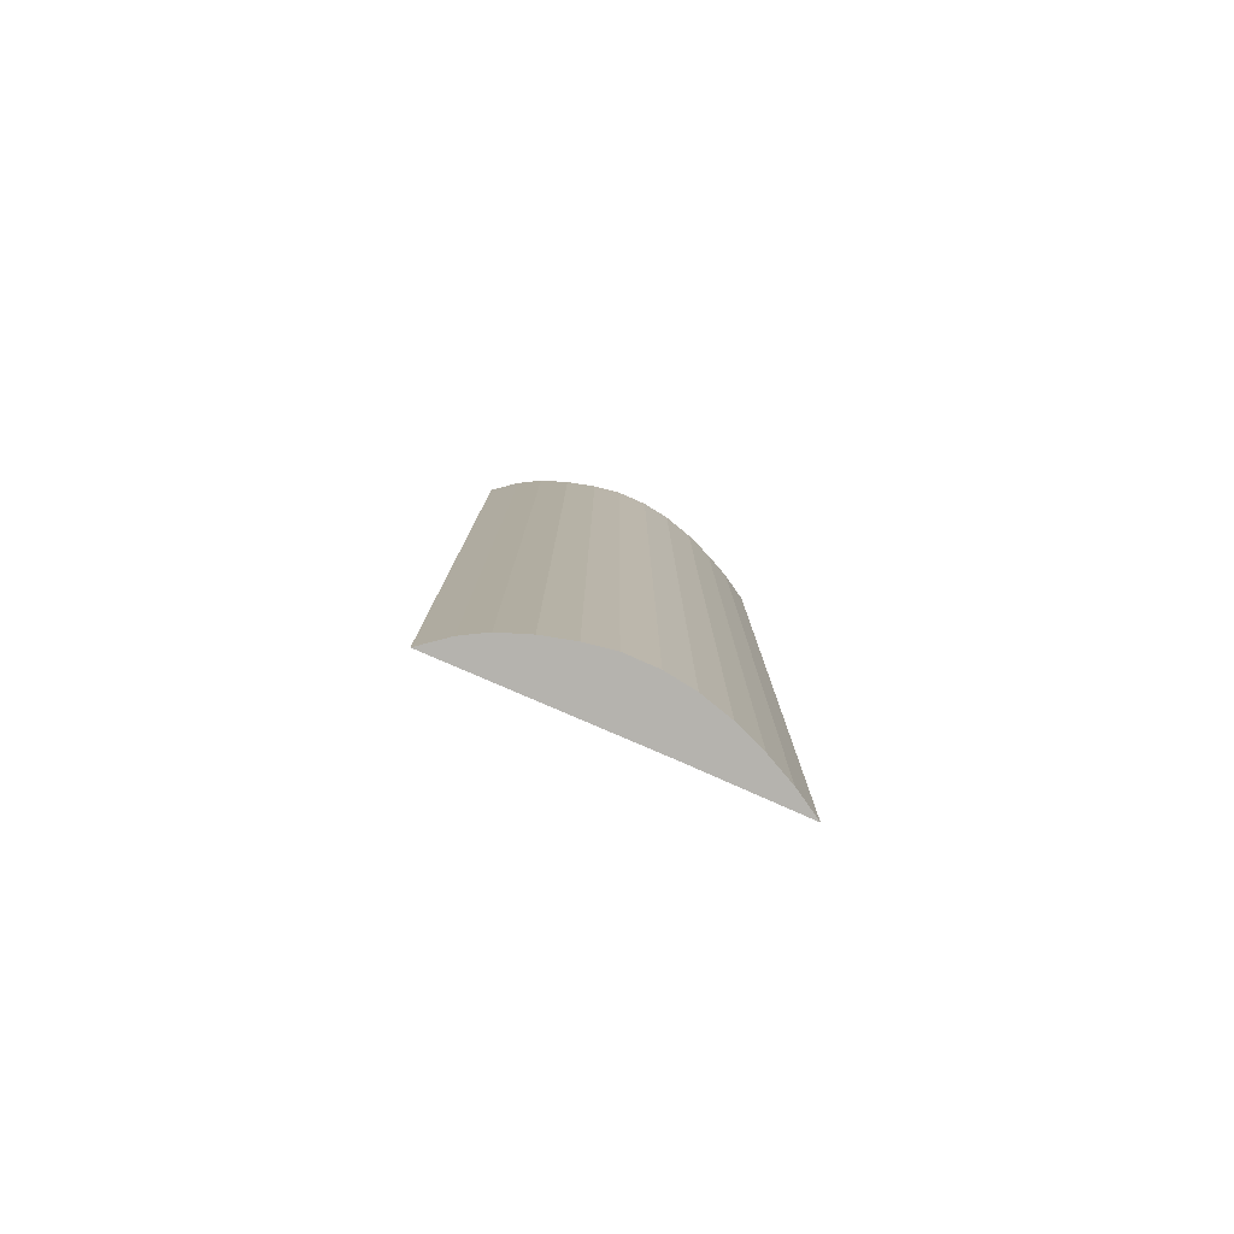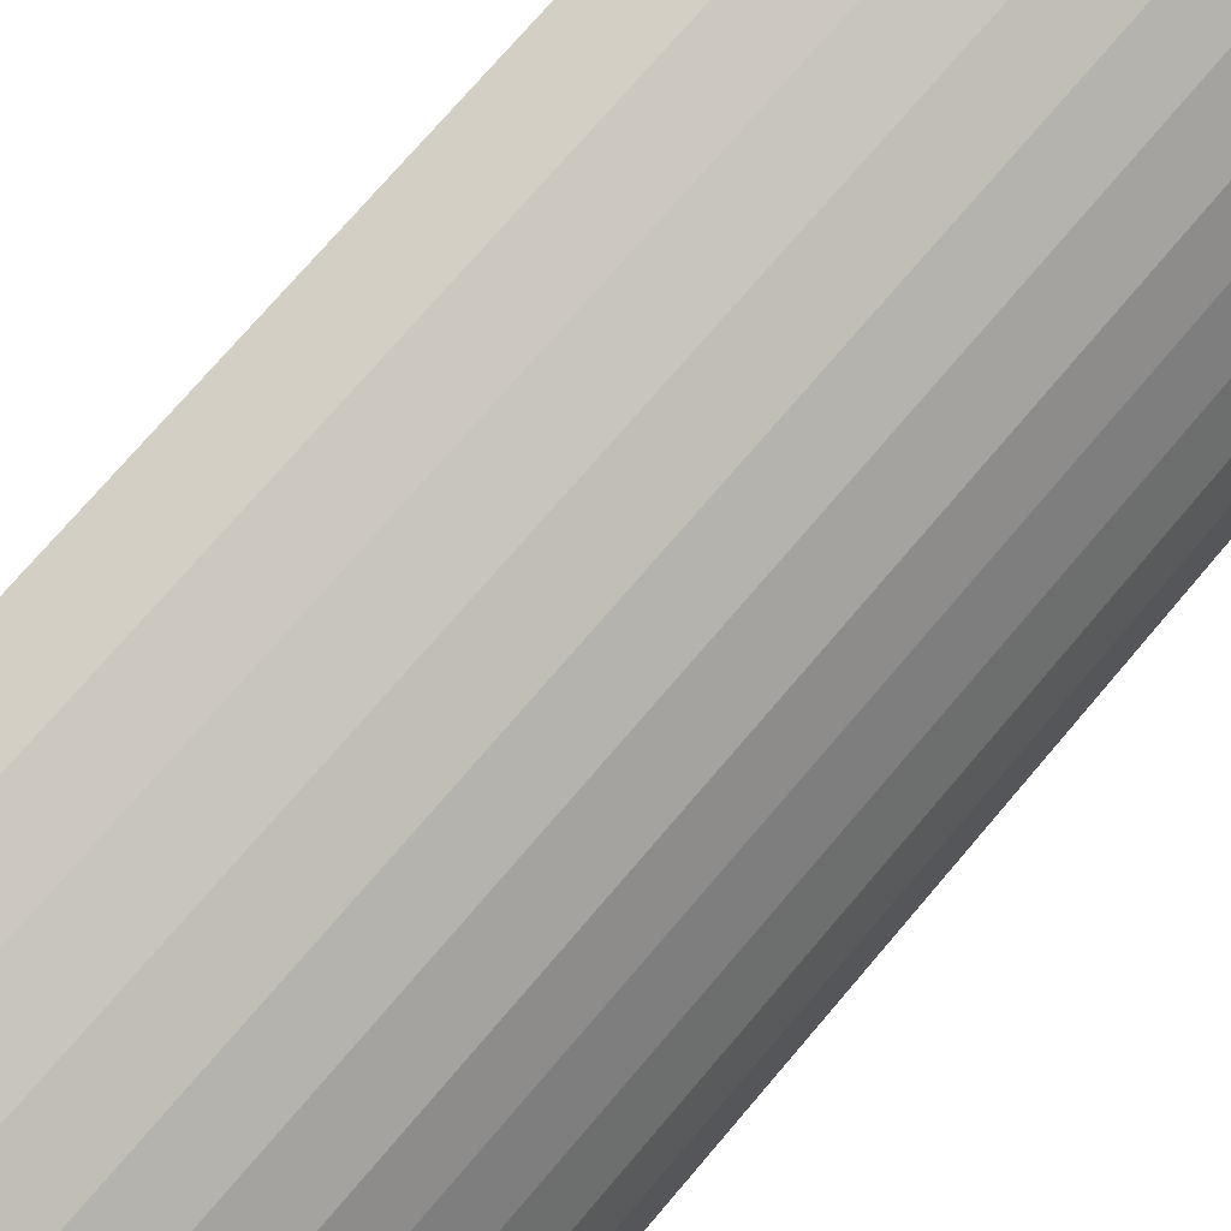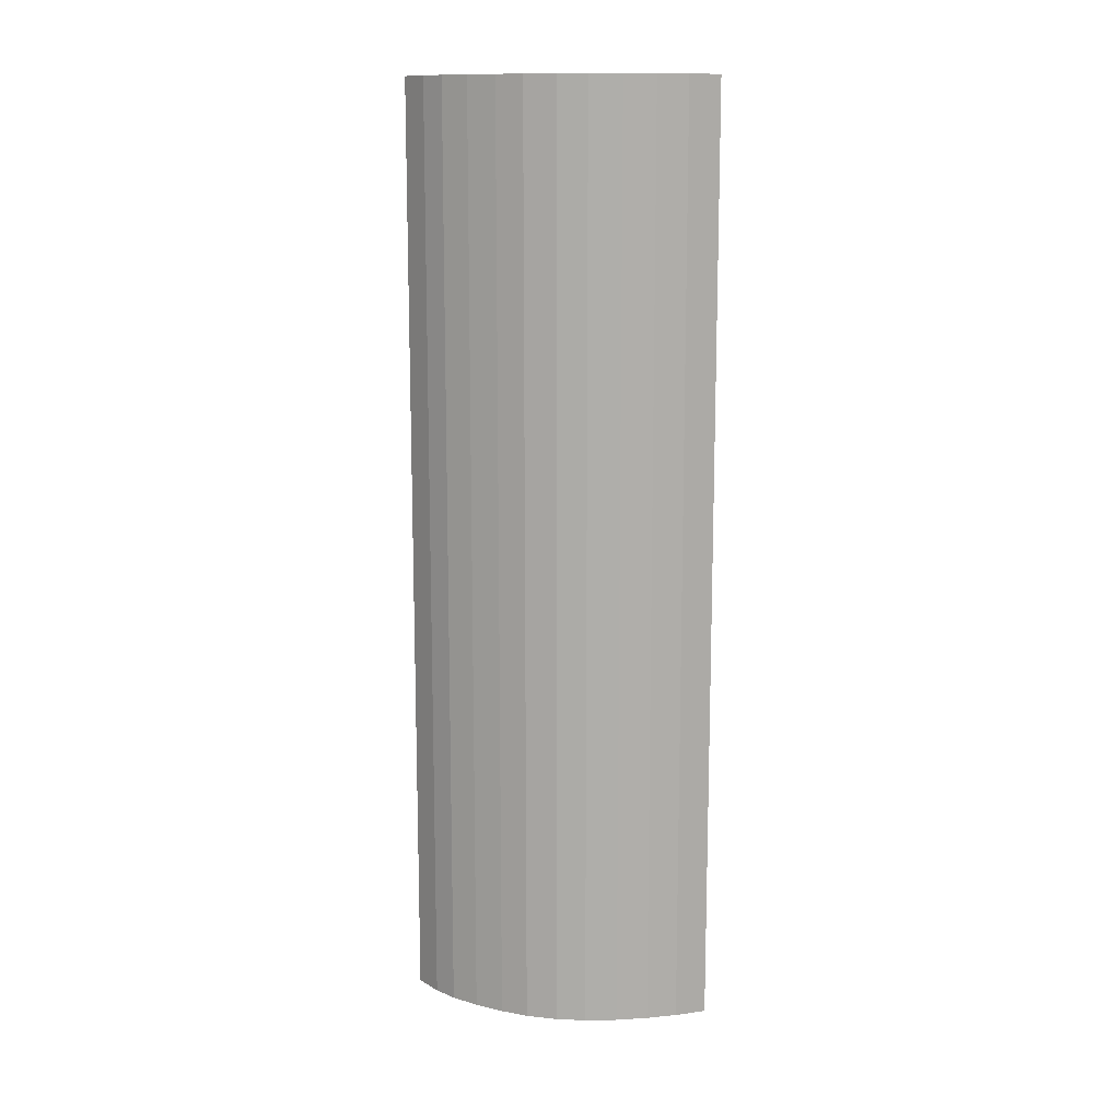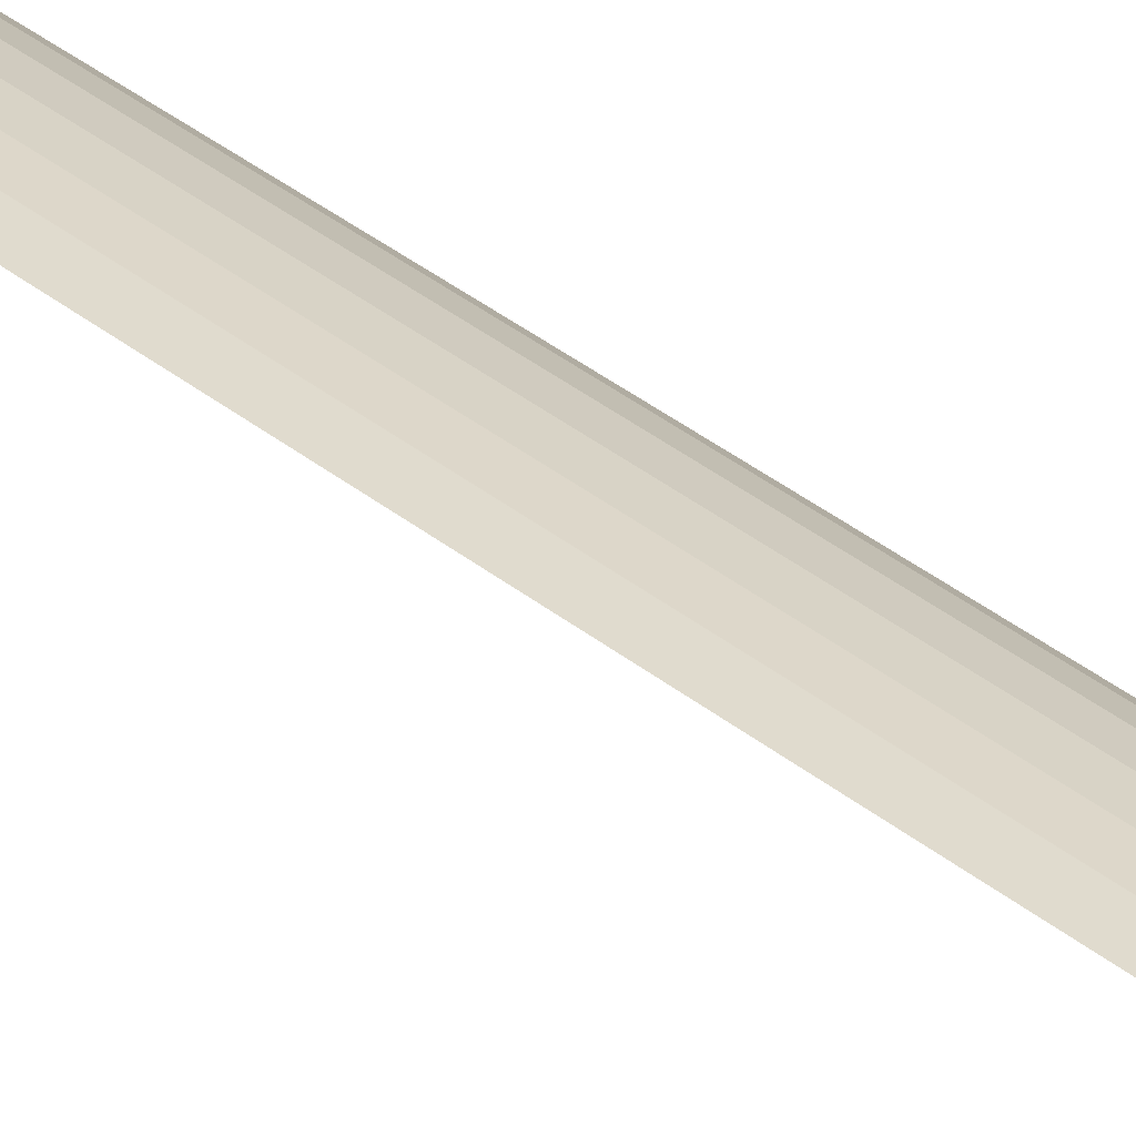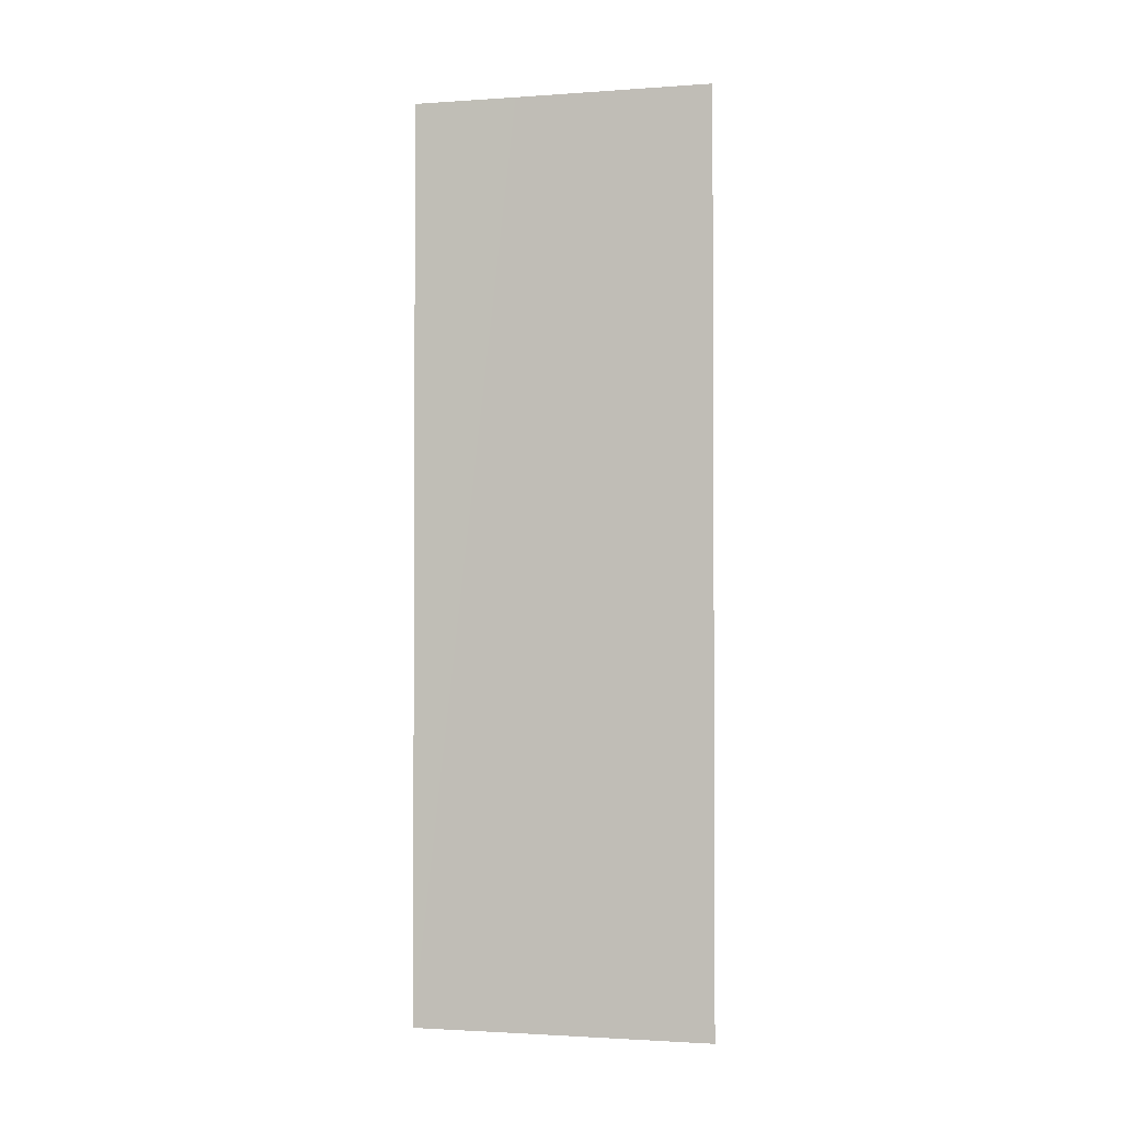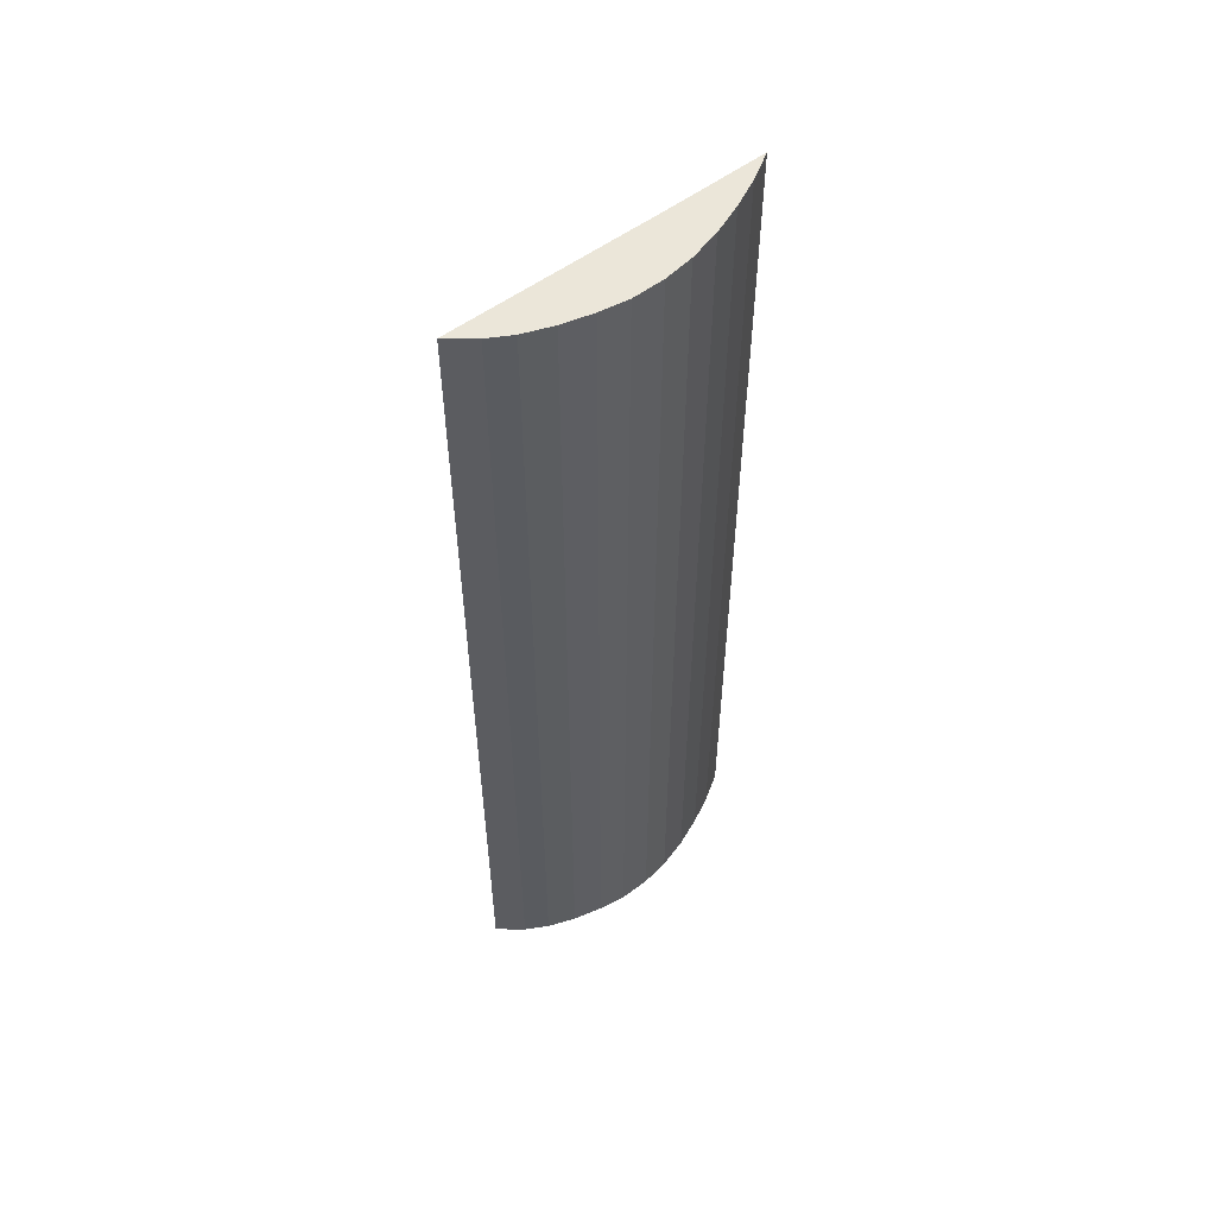
<metadata>
{"format":"obj","ext":"obj","renderer":"f3d","projection":"perspective","resolution":1024,"background":"white","views":[{"elev":-80.0,"azim":-75.3,"up":"+Y"},{"elev":65.7,"azim":-141.1,"up":"+Z"},{"elev":12.7,"azim":-37.9,"up":"+Y"},{"elev":49.3,"azim":129.4,"up":"+Z"},{"elev":-1.9,"azim":142.3,"up":"+Y"},{"elev":55.1,"azim":-89.8,"up":"+Y"}]}
</metadata>
<code>
v  2.695 20.35 2.75
v  3.492 20.35 4.31
v  4.137 20.35 4.548
v  2.89 20.35 4.022
v  2.296 20.35 3.681
v  1.734 20.35 3.274
v  1.466 20.35 1.187
v  1.27 20.35 2.835
v  0.845 20.35 2.302
v  0.55 20.35 1.769
v  0.001 20.35 -0.682
v  0.283 20.35 1.162
v  0.084 20.35 0.547
v  0 20.35 1.246e-15
v  0 0 0
v  0.084 -3.349e-17 0.547
v  0.283 -7.115e-17 1.162
v  0.001 4.176e-17 -0.682
v  0.55 -1.083e-16 1.769
v  0.845 -1.41e-16 2.302
v  1.27 -1.736e-16 2.835
v  1.734 -2.005e-16 3.274
v  2.296 -2.254e-16 3.681
v  2.89 -2.463e-16 4.022
v  3.492 -2.639e-16 4.31
v  4.137 -2.785e-16 4.548
v  2.695 -1.684e-16 2.75
v  1.466 -7.268e-17 1.187
g defaultobject
f 1 2 3
f 2 1 4
f 4 1 5
f 5 1 6
f 6 1 7
f 6 7 8
f 8 7 9
f 9 7 10
f 10 7 11
f 10 11 12
f 12 11 13
f 13 11 14
f 15 13 14
f 13 15 16
f 16 12 13
f 12 16 17
f 18 14 11
f 14 18 15
f 17 10 12
f 10 17 19
f 19 9 10
f 9 19 20
f 20 8 9
f 8 20 21
f 21 6 8
f 6 21 22
f 22 5 6
f 5 22 23
f 23 4 5
f 4 23 24
f 24 2 4
f 2 24 25
f 25 3 2
f 3 25 26
f 26 1 3
f 1 26 7
f 7 26 11
f 11 26 27
f 11 27 18
f 18 27 28
f 25 27 26
f 27 25 24
f 27 24 23
f 27 23 22
f 27 22 28
f 28 22 21
f 28 21 20
f 28 20 19
f 28 19 18
f 18 19 17
f 18 17 16
f 18 16 15

</code>
